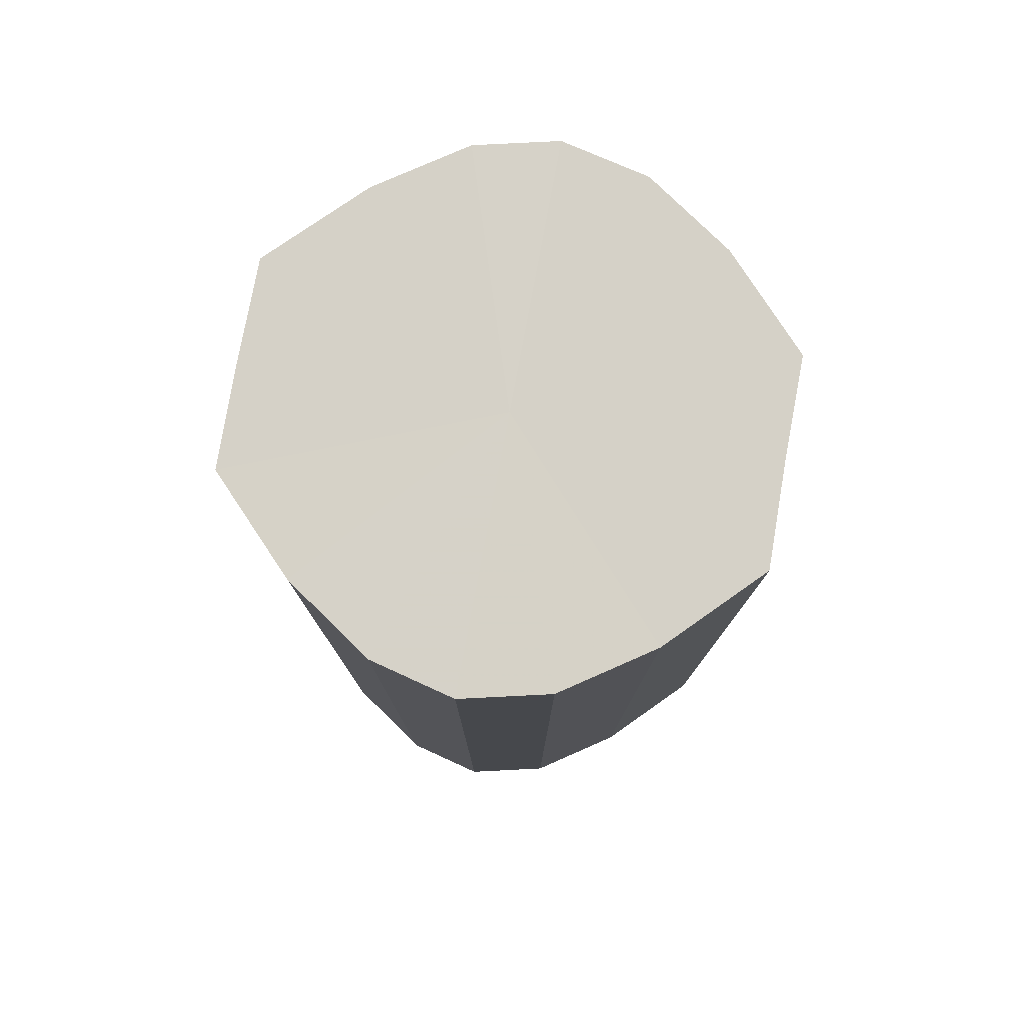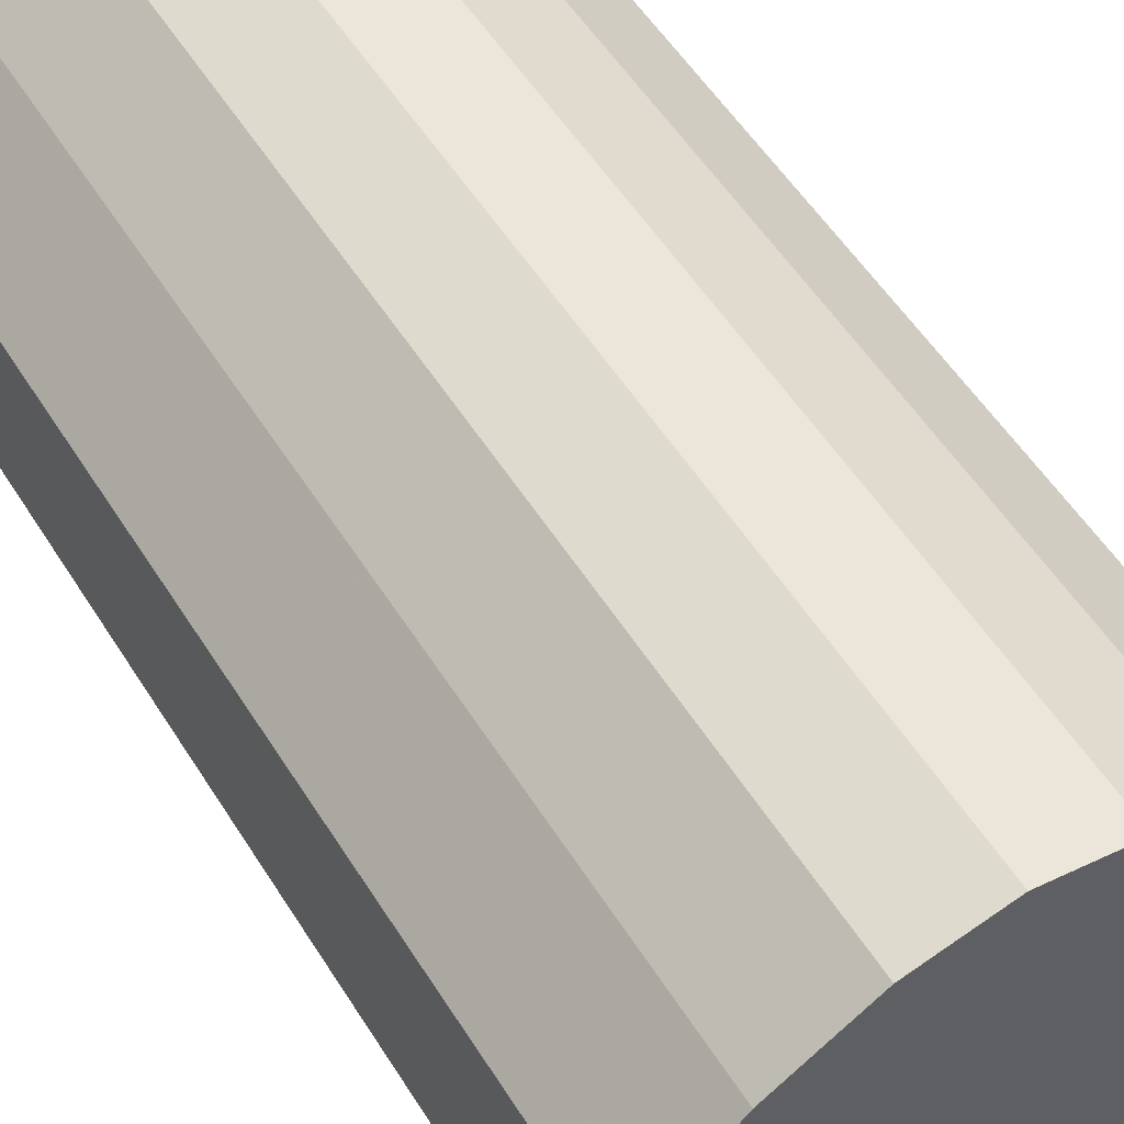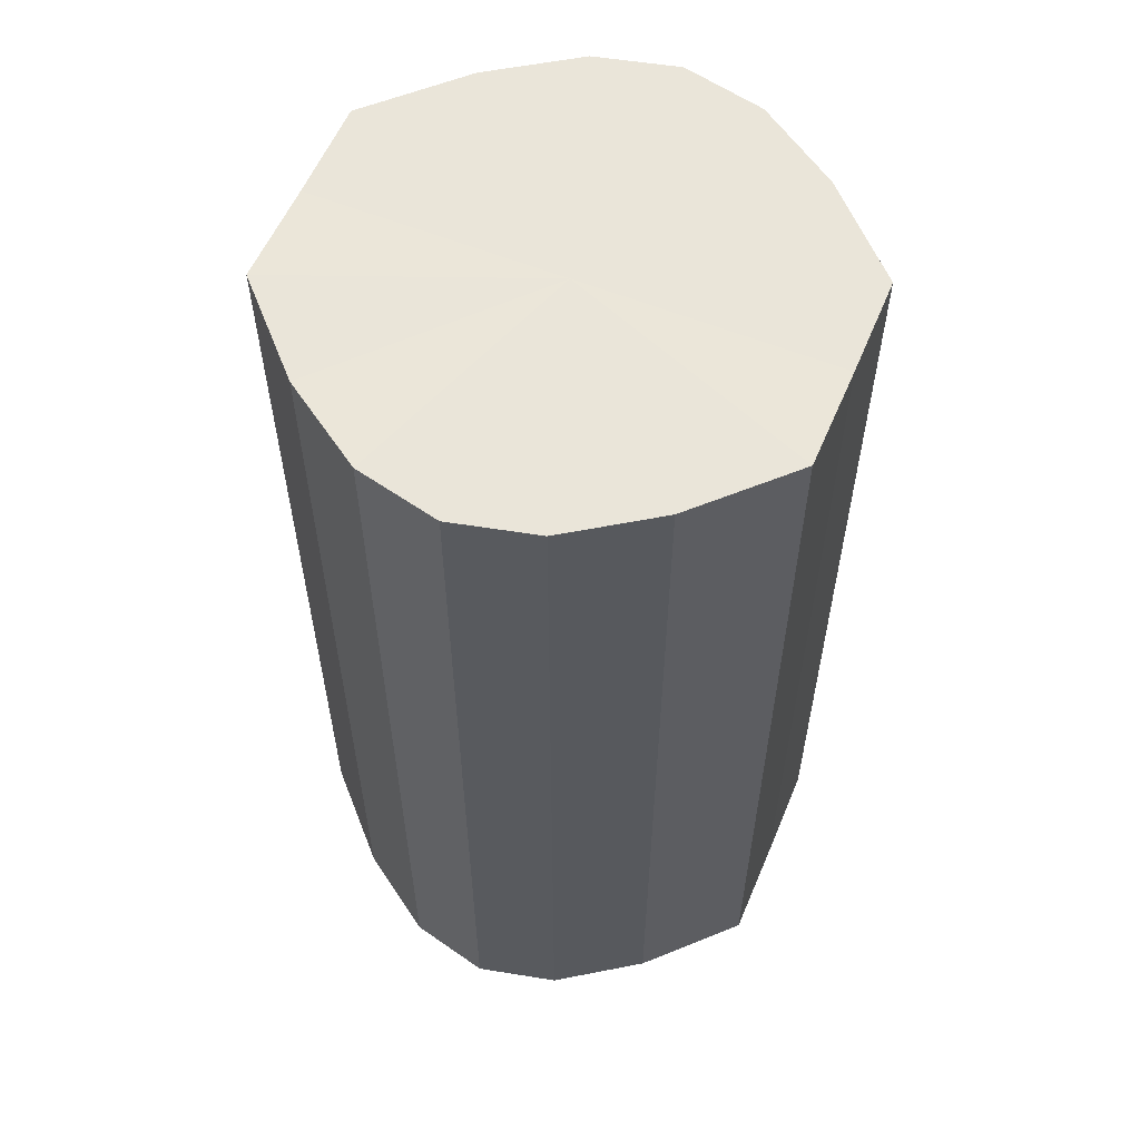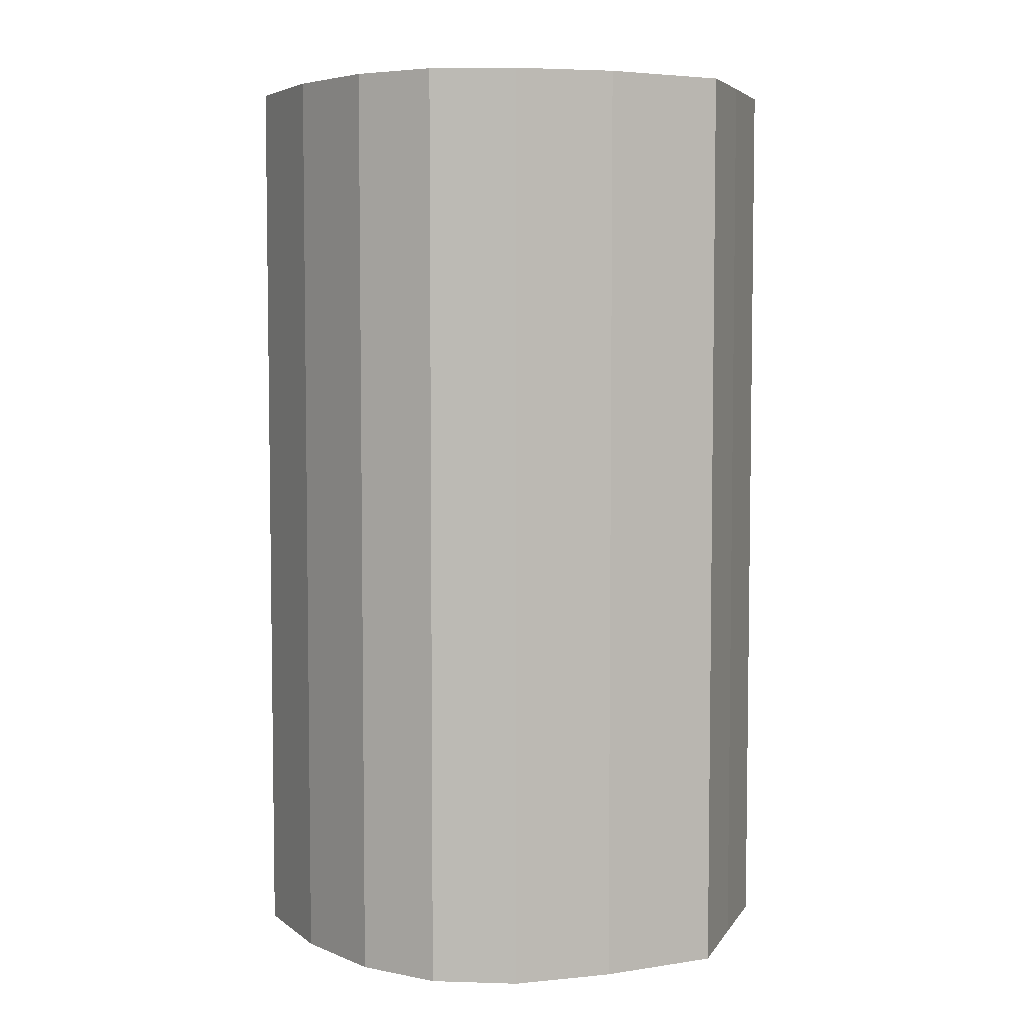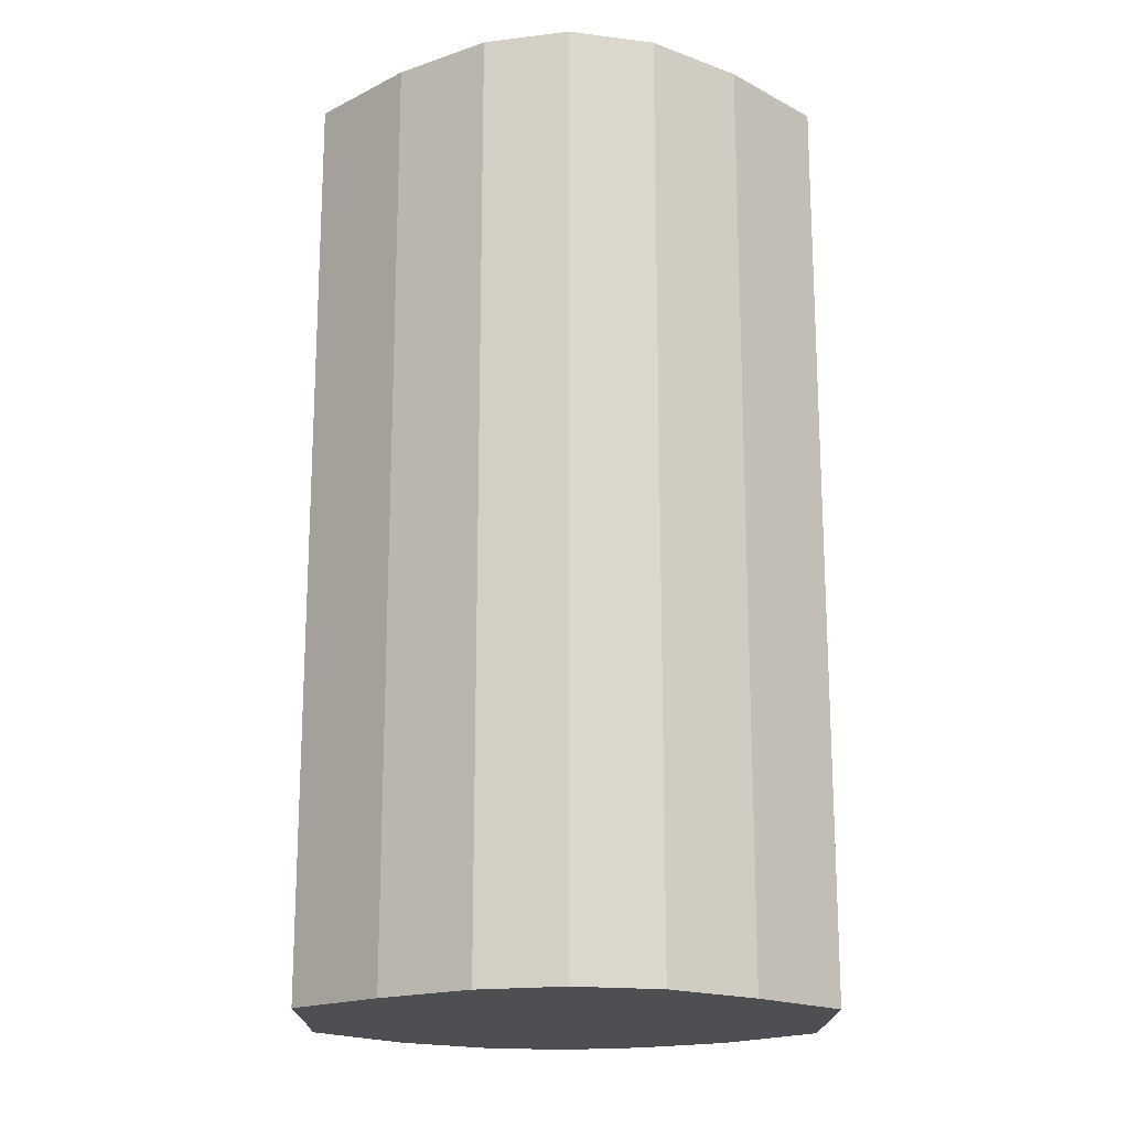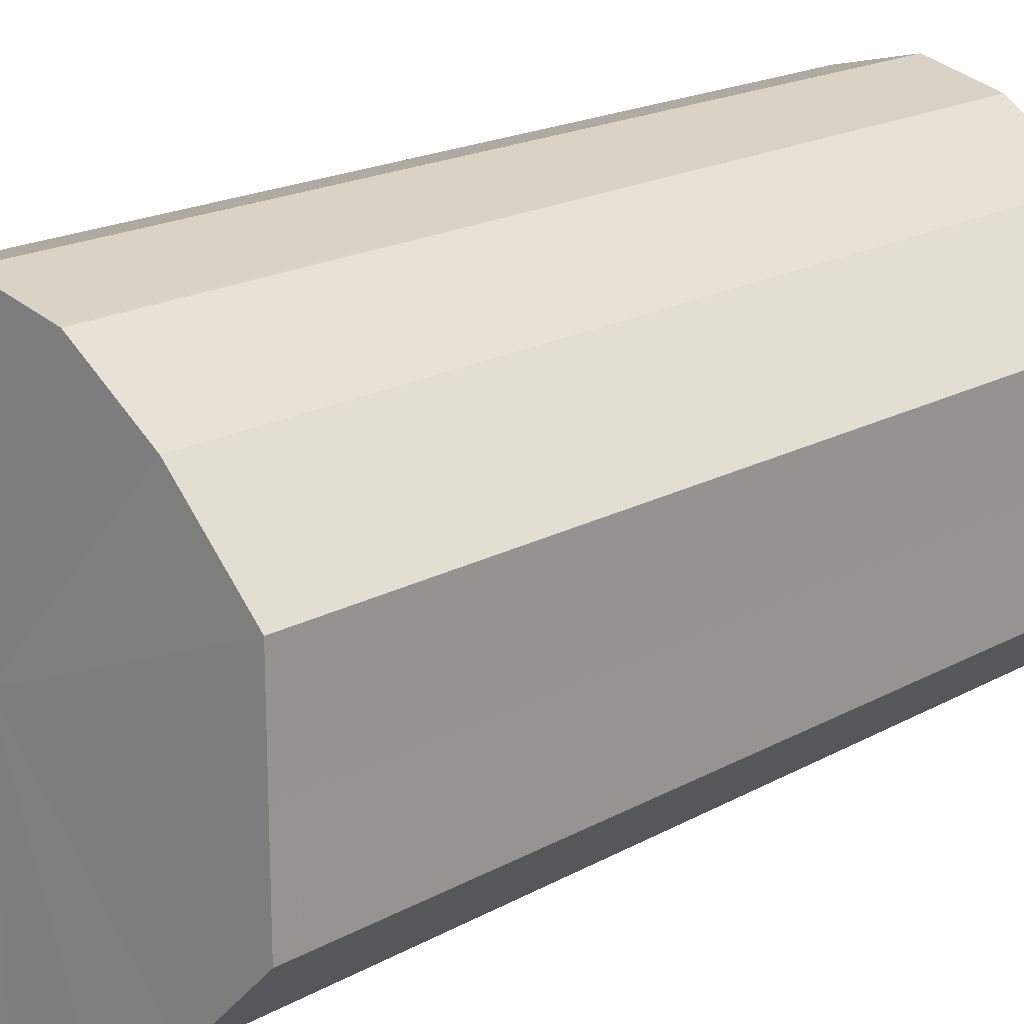
<metadata>
{"format":"obj","ext":"obj","renderer":"f3d","projection":"perspective","resolution":1024,"background":"white","views":[{"elev":78.7,"azim":10.5,"up":"+Y"},{"elev":55.1,"azim":148.2,"up":"+Z"},{"elev":58.0,"azim":22.8,"up":"+Y"},{"elev":5.3,"azim":18.2,"up":"+Y"},{"elev":-18.0,"azim":179.4,"up":"+Y"},{"elev":18.8,"azim":-136.5,"up":"+Z"}]}
</metadata>
<code>
o 2587
v 2223 1866 8.606
v 2223 1866 8.604
v 2223 1866 8.606
v 2223 1866 8.597
v 2223 1866 8.604
v 2223 1866 8.604
v 2223 1866 8.604
v 2223 1866 8.587
v 2223 1866 8.597
v 2223 1866 8.597
v 2223 1866 8.597
v 2223 1866 8.575
v 2223 1866 8.587
v 2223 1866 8.587
v 2223 1866 8.587
v 2223 1866 8.563
v 2223 1866 8.575
v 2223 1866 8.575
v 2223 1866 8.575
v 2223 1866 8.553
v 2223 1866 8.563
v 2223 1866 8.563
v 2223 1866 8.563
v 2223 1866 8.546
v 2223 1866 8.553
v 2223 1866 8.553
v 2223 1866 8.553
v 2223 1866 8.543
v 2223 1866 8.546
v 2223 1866 8.546
v 2223 1866 8.546
v 2223 1866 8.543
v 2223 1866 8.606
v 2223 1866 8.604
v 2223 1866 8.604
v 2223 1866 8.597
v 2223 1866 8.597
v 2223 1866 8.604
v 2223 1866 8.606
v 2223 1866 8.597
v 2223 1866 8.604
v 2223 1866 8.587
v 2223 1866 8.587
v 2223 1866 8.587
v 2223 1866 8.597
v 2223 1866 8.575
v 2223 1866 8.587
v 2223 1866 8.575
v 2223 1866 8.575
v 2223 1866 8.563
v 2223 1866 8.575
v 2223 1866 8.553
v 2223 1866 8.563
v 2223 1866 8.563
v 2223 1866 8.563
v 2223 1866 8.546
v 2223 1866 8.553
v 2223 1866 8.543
v 2223 1866 8.546
v 2223 1866 8.553
v 2223 1866 8.553
v 2223 1866 8.546
v 2223 1866 8.543
v 2223 1866 8.546
v 2223 1866 8.575
v 2223 1866 8.604
v 2223 1866 8.606
v 2223 1866 8.597
v 2223 1866 8.604
v 2223 1866 8.587
v 2223 1866 8.597
v 2223 1866 8.575
v 2223 1866 8.587
v 2223 1866 8.563
v 2223 1866 8.575
v 2223 1866 8.553
v 2223 1866 8.563
v 2223 1866 8.546
v 2223 1866 8.553
v 2223 1866 8.543
v 2223 1866 8.546
v 2223 1866 8.575
v 2223 1866 8.606
v 2223 1866 8.604
v 2223 1866 8.604
v 2223 1866 8.597
v 2223 1866 8.597
v 2223 1866 8.587
v 2223 1866 8.587
v 2223 1866 8.575
v 2223 1866 8.575
v 2223 1866 8.563
v 2223 1866 8.563
v 2223 1866 8.553
v 2223 1866 8.553
v 2223 1866 8.546
v 2223 1866 8.546
v 2223 1866 8.543
f 1 2 3
f 2 4 5
f 6 1 7
f 4 8 9
f 10 6 11
f 8 12 13
f 14 10 15
f 12 16 17
f 18 14 19
f 16 20 21
f 22 18 23
f 20 24 25
f 26 22 27
f 24 28 29
f 30 26 31
f 28 30 32
f 33 34 35
f 35 36 37
f 38 39 33
f 40 41 38
f 37 42 43
f 44 45 40
f 46 47 44
f 43 48 49
f 50 51 46
f 52 53 50
f 49 54 55
f 56 57 52
f 58 59 56
f 55 60 61
f 62 63 58
f 61 64 62
f 65 66 67
f 65 68 66
f 65 67 69
f 65 70 68
f 65 69 71
f 65 72 70
f 65 71 73
f 65 74 72
f 65 73 75
f 65 76 74
f 65 75 77
f 65 78 76
f 65 77 79
f 65 80 78
f 65 79 81
f 65 81 80
f 82 83 84
f 82 85 83
f 82 84 86
f 82 87 85
f 82 86 88
f 82 89 87
f 82 88 90
f 82 91 89
f 82 90 92
f 82 93 91
f 82 92 94
f 82 95 93
f 82 94 96
f 82 97 95
f 82 96 98
f 82 98 97

</code>
